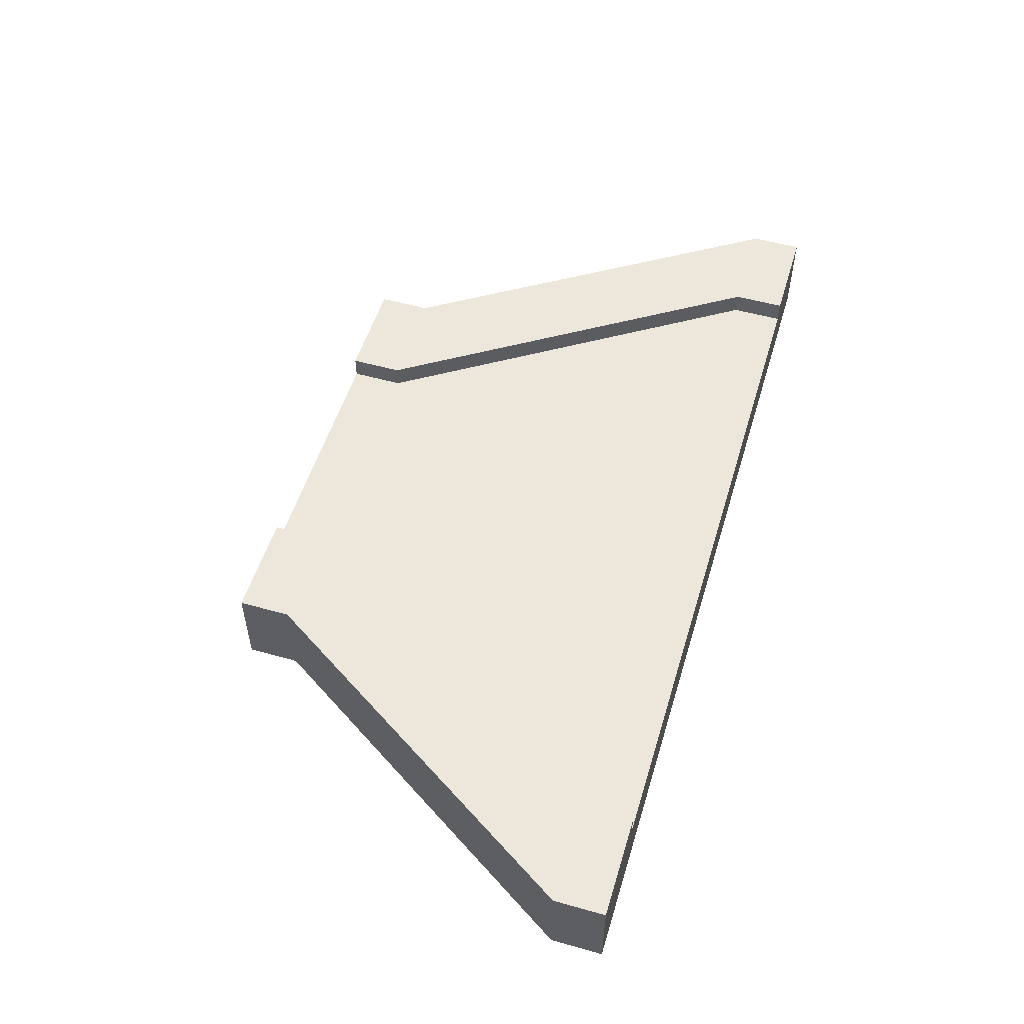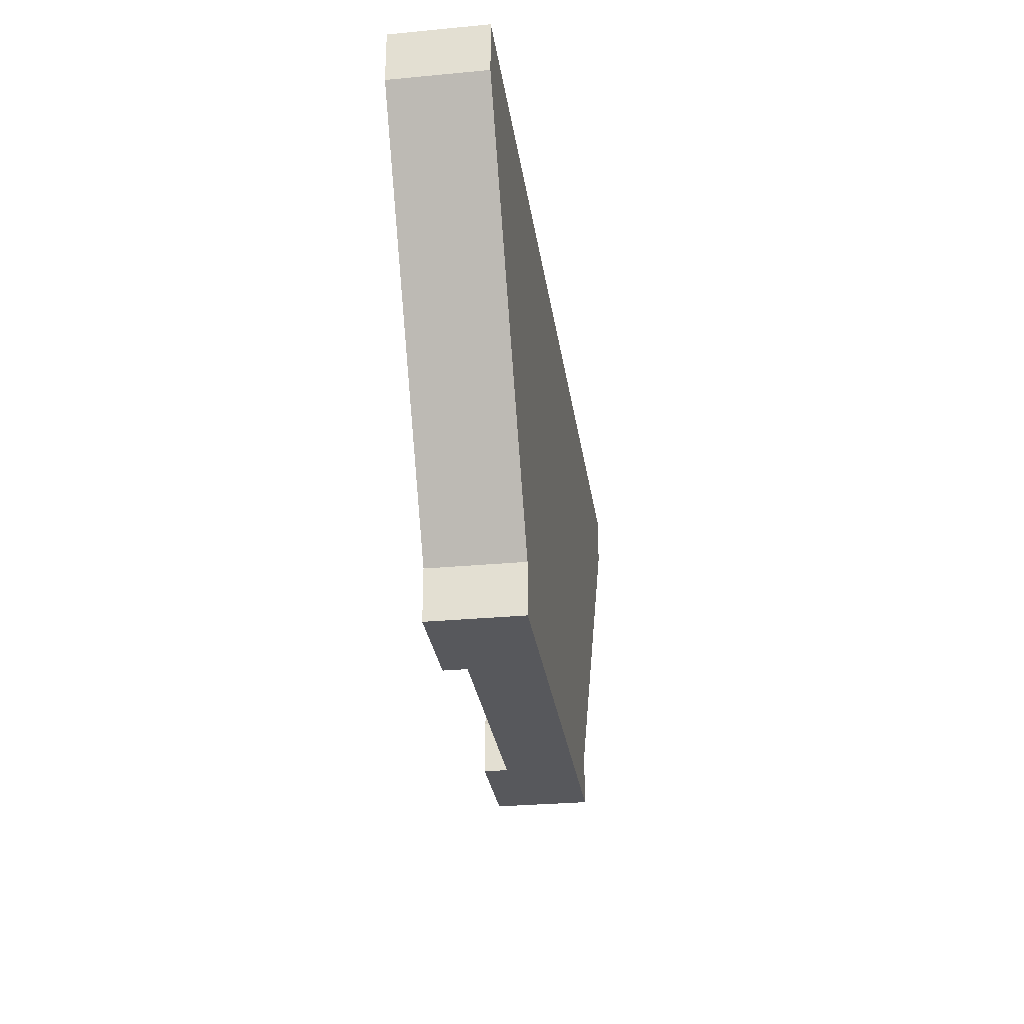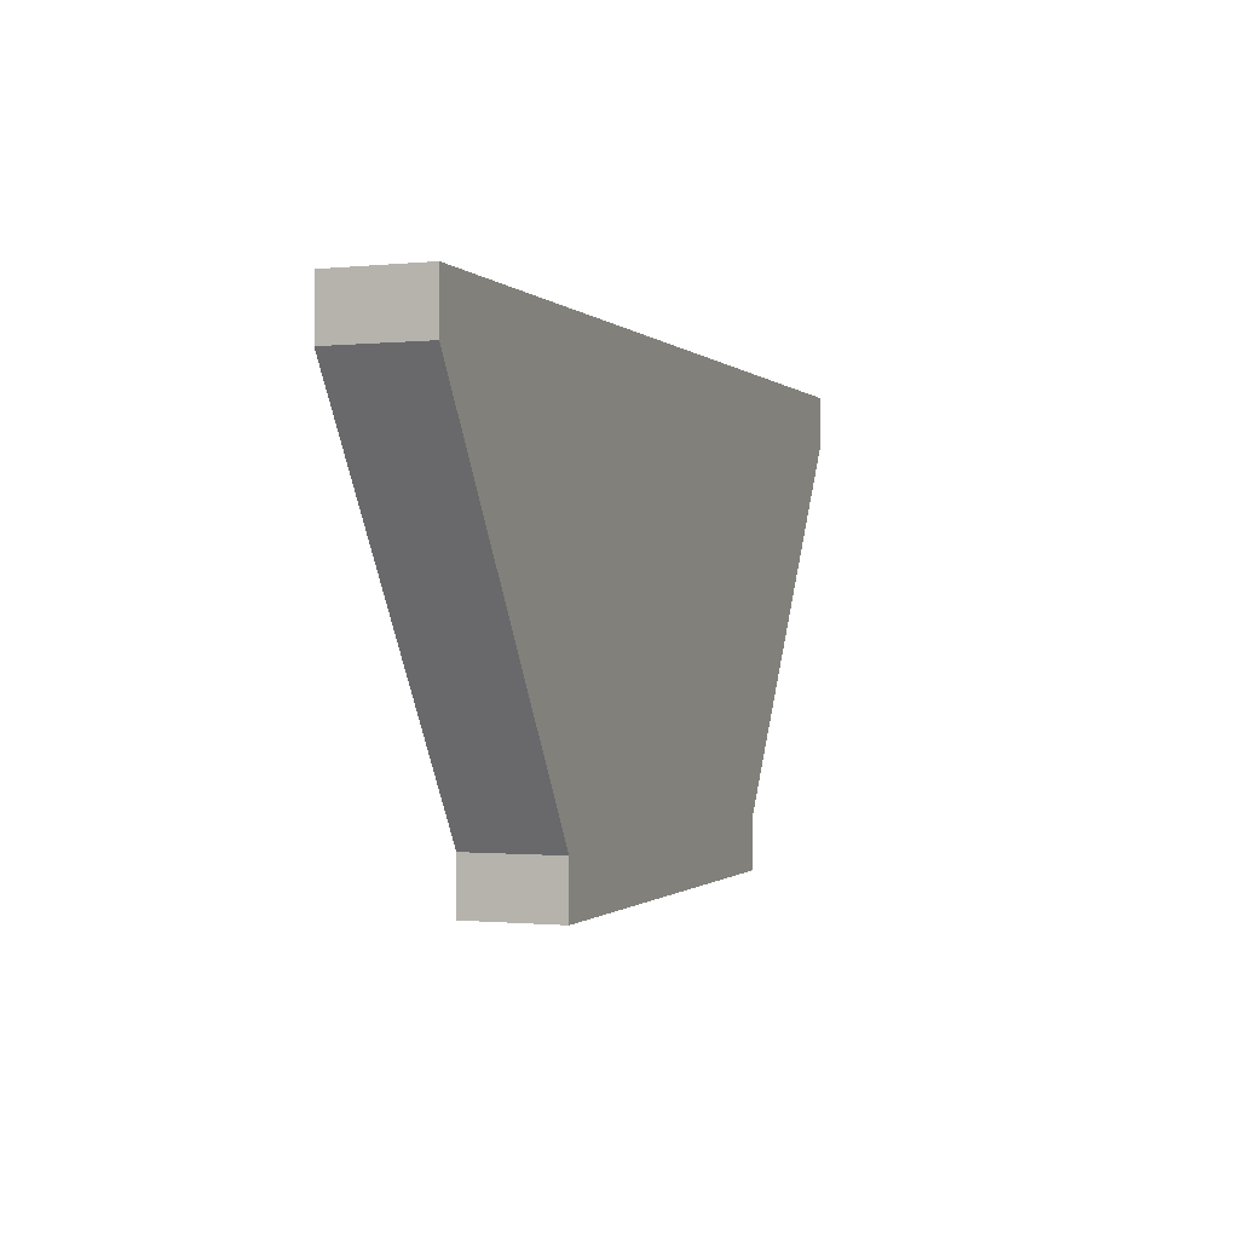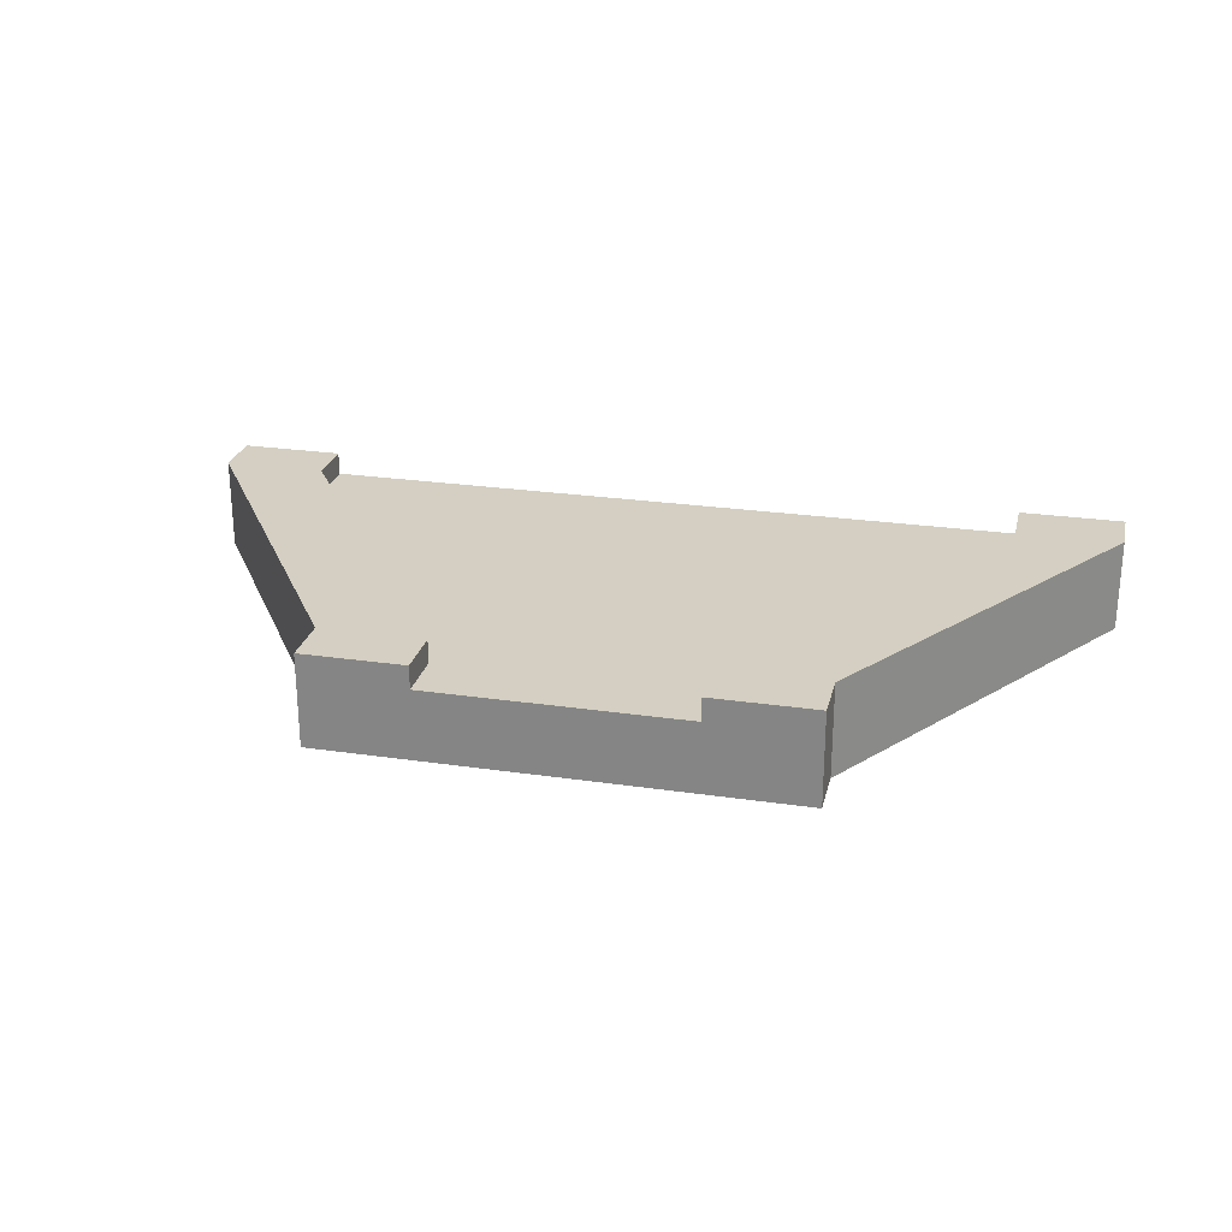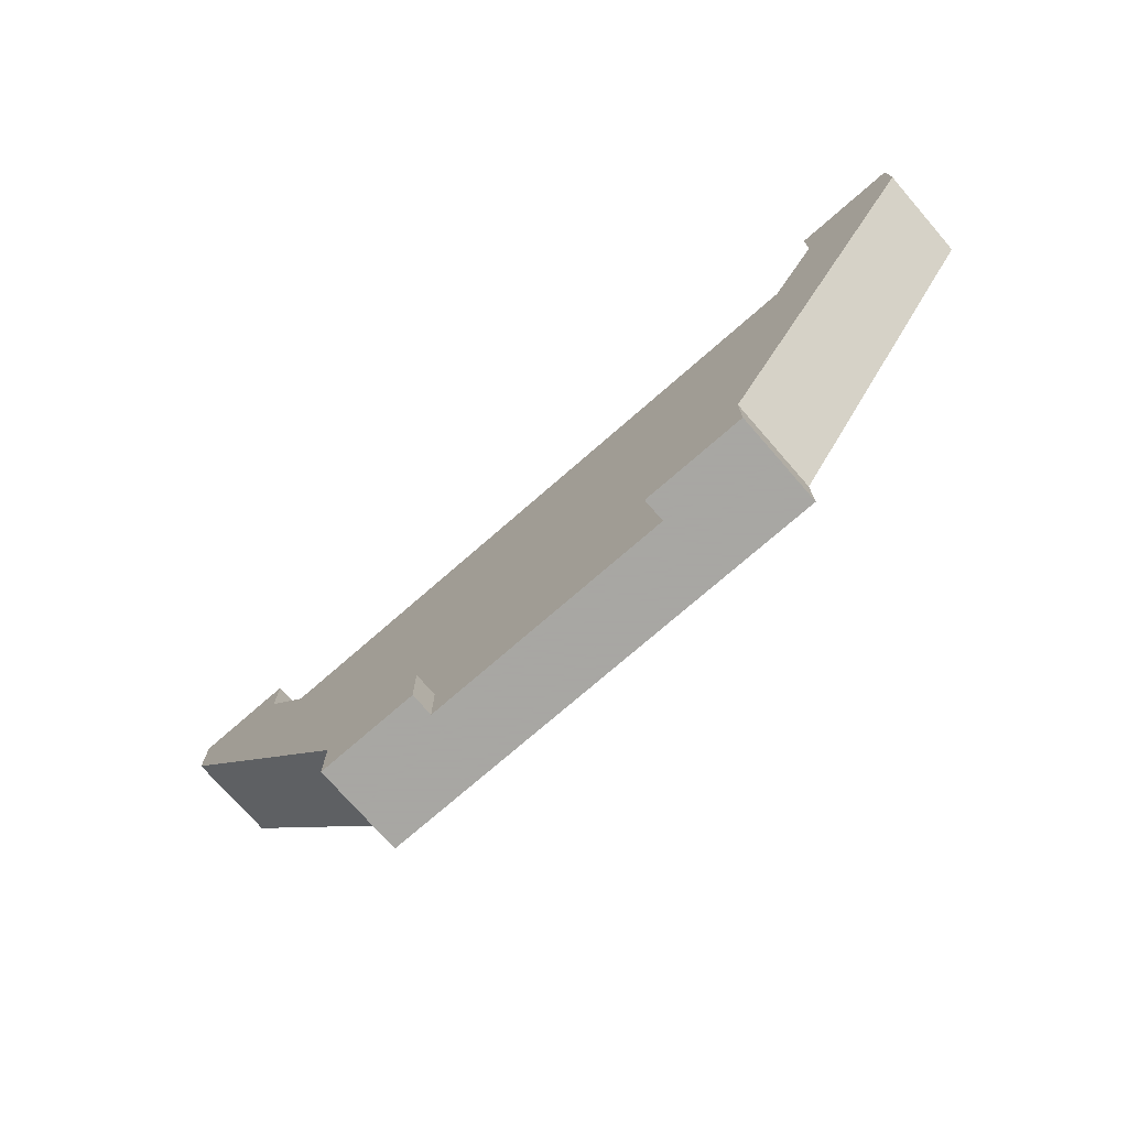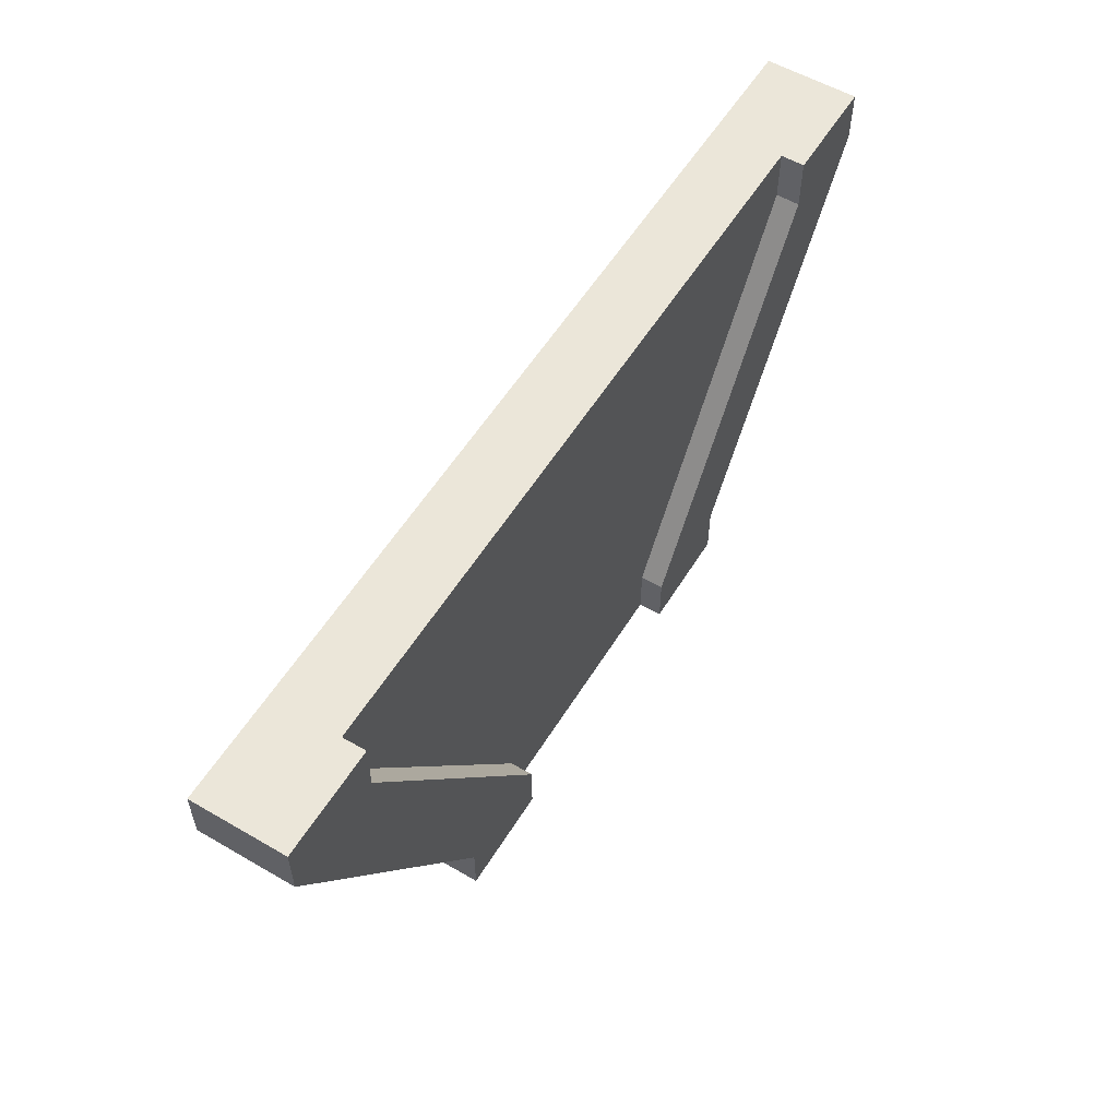
<metadata>
{"format":"obj","ext":"obj","renderer":"f3d","projection":"perspective","resolution":1024,"background":"white","views":[{"elev":53.3,"azim":-73.3,"up":"+Y"},{"elev":-28.8,"azim":-82.0,"up":"+Z"},{"elev":-0.6,"azim":-69.5,"up":"+Z"},{"elev":25.4,"azim":-166.8,"up":"+Y"},{"elev":-74.4,"azim":-138.9,"up":"+Z"},{"elev":56.3,"azim":121.3,"up":"+Z"}]}
</metadata>
<code>
v 0 0.05 0.75
v 0.8875 0.075 0.75
v 1 0.05 0.75
v 1 0.1 0.75
v 0.8875 0.1 0.75
v 0.1125 0.075 0.75
v 0 0.1 0.75
v 0.8406 0.075 0.75
v 0.1594 0.075 0.75
v 0.1125 0.1 0.75
v 1 0.1 0.6937
v 1 0.05 0.6937
v 0.75 0.05 0.25
v 0.3625 0.075 0.25
v 0.25 0.05 0.25
v 0.25 0.1 0.25
v 0.3625 0.1 0.25
v 0.6375 0.075 0.25
v 0.75 0.1 0.25
v 0.4094 0.075 0.25
v 0.5906 0.075 0.25
v 0.6375 0.1 0.25
v 0.75 0.1 0.3063
v 0.6375 0.1 0.3063
v 0.8875 0.1 0.6937
v 0.75 0.05 0.3063
v 0 0.05 0.6937
v 0 0.1 0.6937
v 0.25 0.05 0.3063
v 0.25 0.1 0.3063
v 0.3625 0.1 0.3063
v 0.1125 0.1 0.6937
v 0.25 0 0.3063
v 0 0 0.6937
v 0 0 0.75
v 0.75 0 0.3063
v 1 0 0.6937
v 0.25 0 0.25
v 1 0 0.75
v 0.75 0 0.25
v 0.1125 0.075 0.6937
v 0.3625 0.075 0.3063
v 0.8875 0.075 0.6937
v 0.4094 0.075 0.3063
v 0.1594 0.075 0.6937
v 0.6375 0.075 0.3063
v 0.5906 0.075 0.3063
v 0.8406 0.075 0.6937
g snow_tile_wideTransition
f 3 2 1
f 2 3 4
f 2 4 5
f 6 1 2
f 1 6 7
f 6 2 8
f 6 8 9
f 7 6 10
f 4 12 11
f 12 4 3
f 15 14 13
f 14 15 16
f 14 16 17
f 18 13 14
f 13 18 19
f 18 14 20
f 18 20 21
f 19 18 22
f 22 23 19
f 24 23 22
f 25 23 24
f 4 23 25
f 23 4 11
f 5 4 25
f 23 13 19
f 13 23 26
f 1 28 27
f 28 1 7
f 29 16 15
f 16 29 30
f 27 30 29
f 30 27 28
f 11 26 23
f 26 11 12
f 16 31 17
f 31 16 30
f 31 30 32
f 32 30 28
f 32 28 10
f 10 28 7
f 34 29 33
f 29 34 27
f 35 27 34
f 27 35 1
f 12 36 26
f 36 12 37
f 33 15 38
f 15 33 29
f 35 37 39
f 37 35 36
f 36 35 40
f 40 35 33
f 33 35 34
f 38 40 33
f 3 35 39
f 35 3 1
f 26 40 13
f 40 26 36
f 15 40 38
f 40 15 13
f 3 37 12
f 37 3 39
f 10 41 32
f 41 10 6
f 32 42 31
f 42 32 41
f 2 25 43
f 25 2 5
f 14 44 20
f 44 14 42
f 42 45 44
f 45 42 41
f 45 41 9
f 9 41 6
f 18 24 22
f 24 18 46
f 43 24 46
f 24 43 25
f 21 46 18
f 47 46 21
f 48 46 47
f 46 48 43
f 8 43 48
f 43 8 2
f 17 42 14
f 42 17 31
f 20 47 21
f 44 47 20
f 9 47 44
f 8 47 9
f 47 8 48
f 9 44 45

</code>
